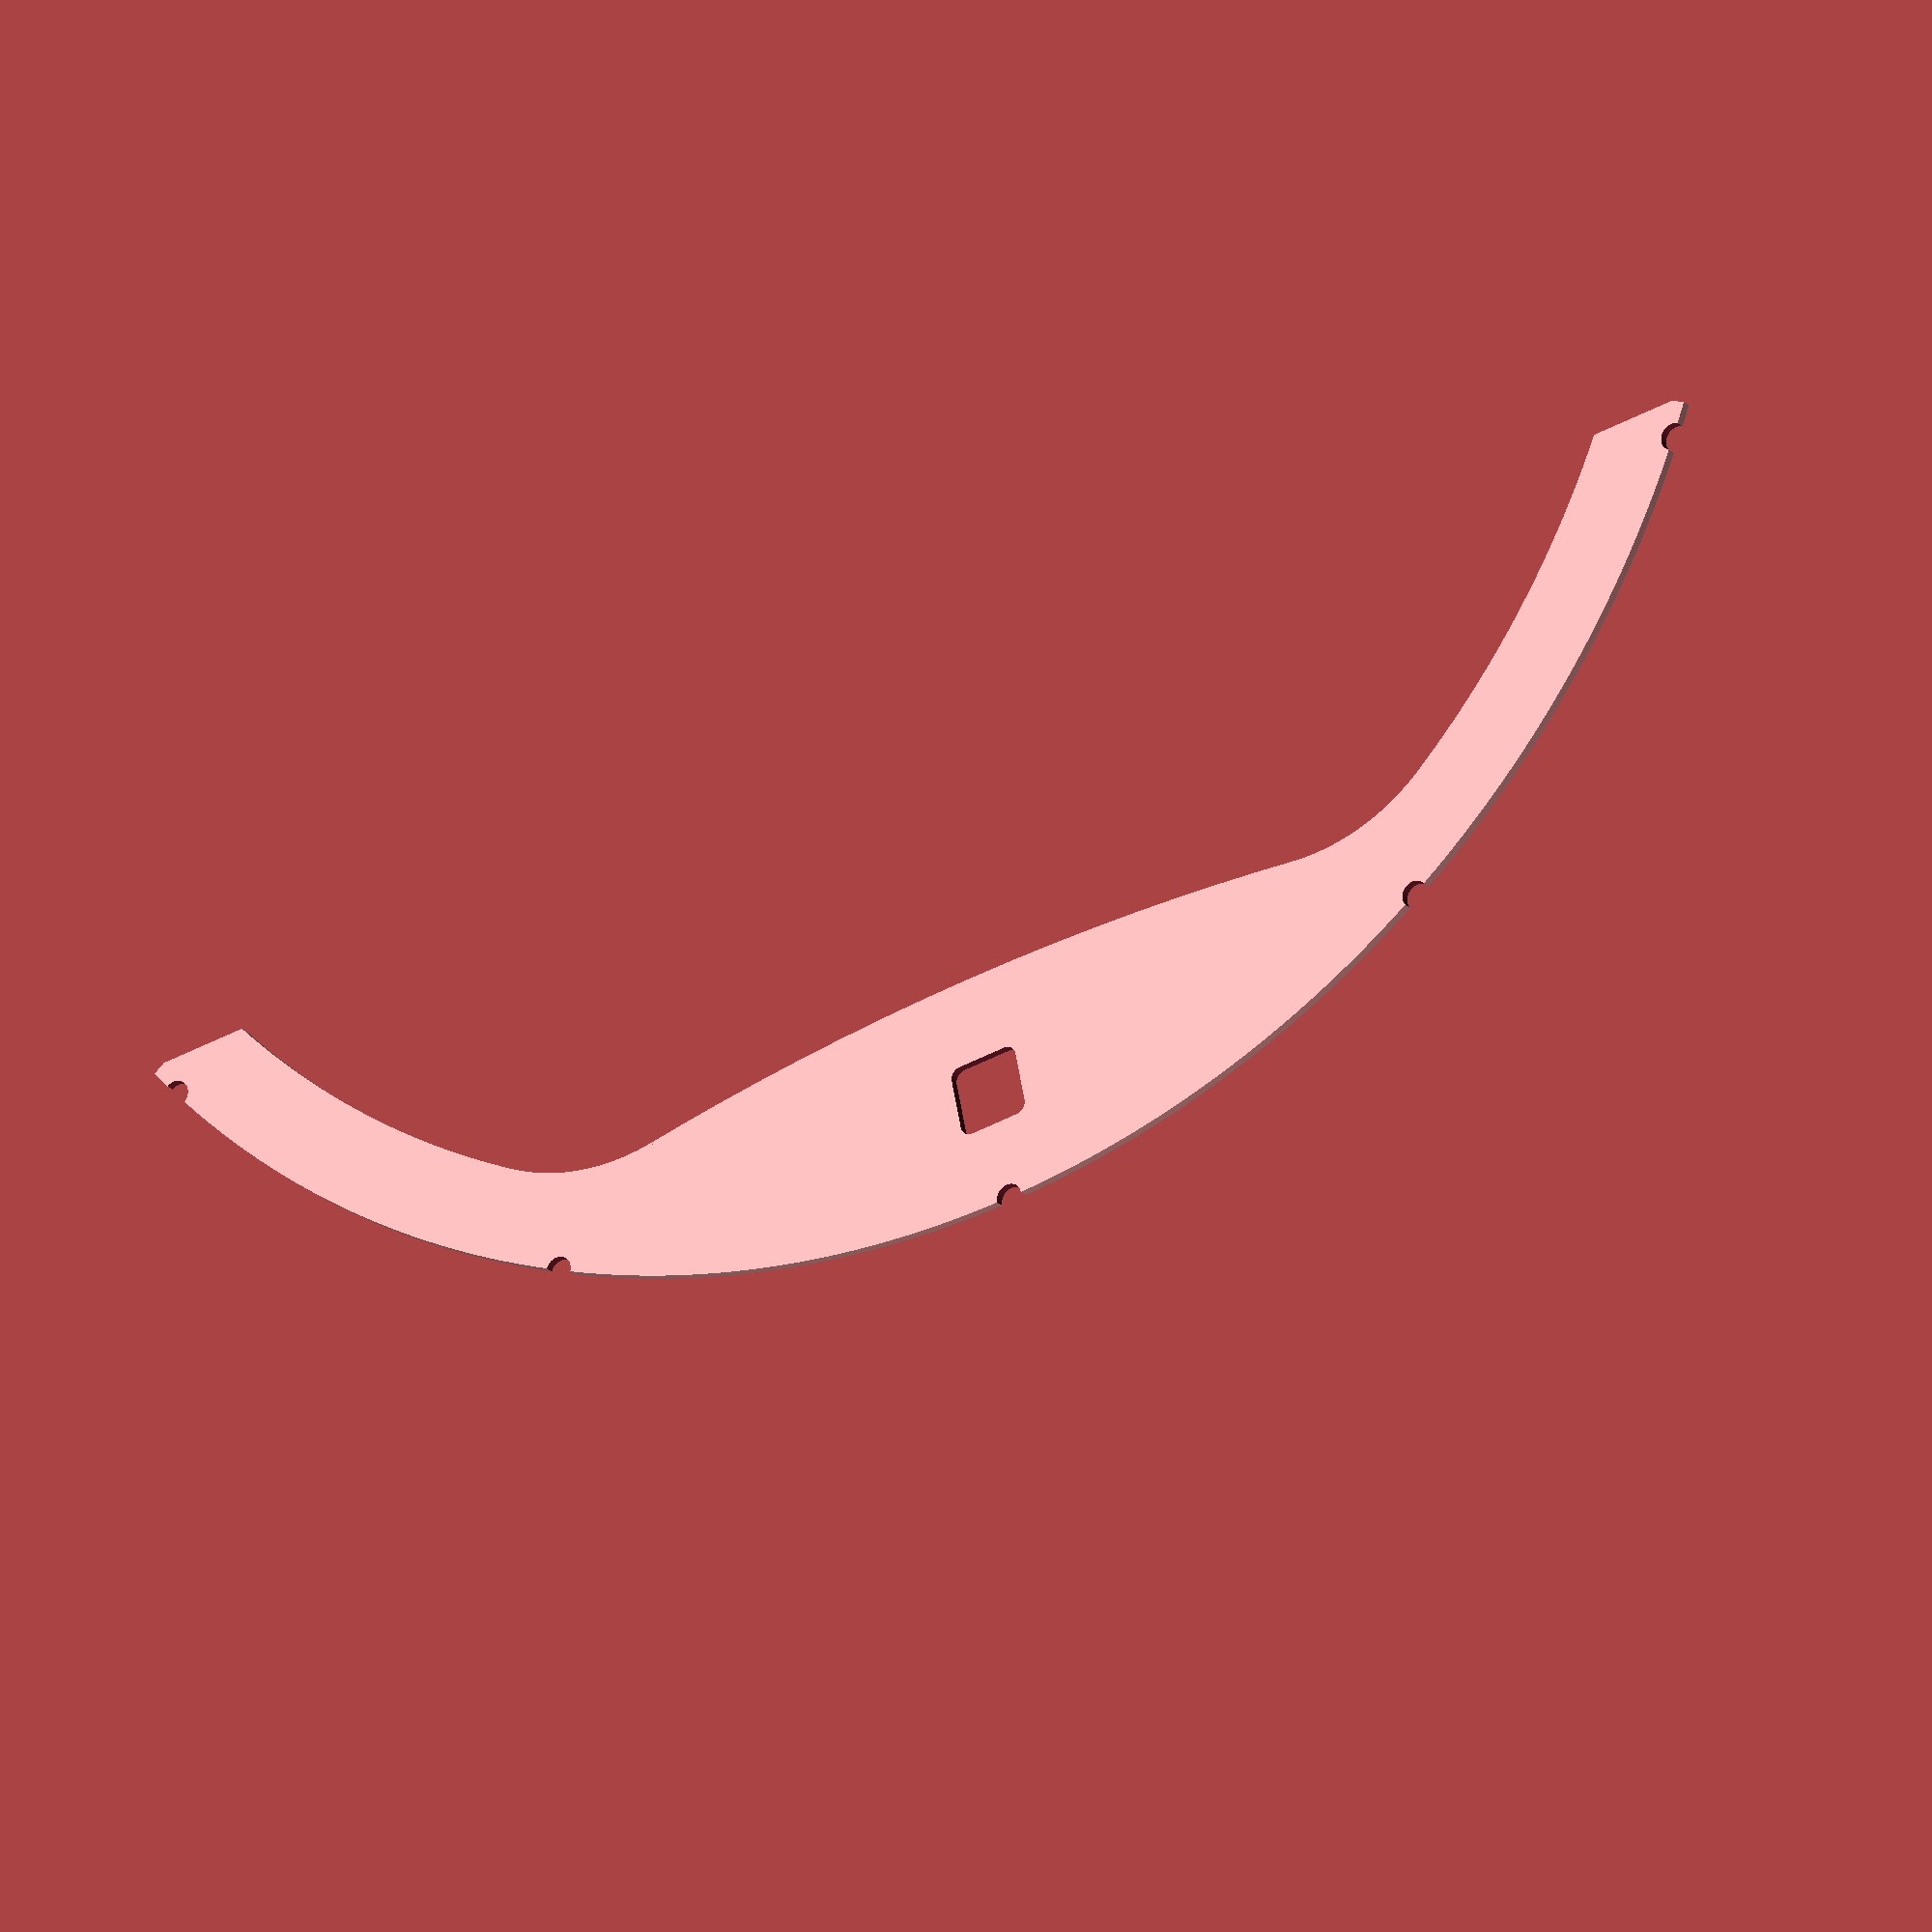
<openscad>
Cylinder_fn = $preview ? 360 : 360;
$fn = $preview ? 22 : 44;
//Assert error message to stop OpenSCAD from freezing upon startup
Assert=true;
//Global variable to prevent z-fighting
z=.001;

/* [Shuttle Dimensions] */
//Arc Radius of Shuttle
Shuttle_Arc_Radius=36.52;
//Thickness of Shuttle
Shuttle_Thickness=1;
//Height of Text Protrusion
Shuttle_Text_Protrusion=.5;
//Height of Shuttle
Shuttle_Height=13.6;
//Height of Math Shuttle
Shuttle_Height_Math=18;
//Distance to Rib Plane from Top of Shuttle to Top of Rib Plane
Shuttle_Rib_Plane=6.7;
//Thickness of Rib
Shuttle_Rib_Thickness=.34;/*
.2794 is original measurement + .06 printer offset

*/
//Width of Rib from Arc Radius
Shuttle_Rib_Width=2.8;
//Distance from Arc Radius to Square Hole Far Edge
Shuttle_Square_Hole_Offset=6.47;//6.47 is OEM measurement
//Square Hole Width
Shuttle_Square_Hole_Width=2.67;//2.54 OEM measurement + .13 printer offset
//Square Hole Length
Shuttle_Square_Hole_Length=2.67;
//Square Hole Support Height
Shuttle_Pin_Support_Height=.5;
//Square Hole Radius
Shuttle_Square_Hole_Radius=.4;
//Distance From Flat Plane to Center Rib Hump
Shuttle_Rib_Hump_Distance=10;
//Shuttle Rib Circle Radius
Shuttle_Rib_Circle=100;
//Rib Circle Radius to Rib
Shuttle_Rib_Circle_Radius=8;
//Degrees for Shuttle Taper
Shuttle_Taper=2;
//Offset From Arc Radius for Taper
Shuttle_Taper_Step=.5;

Groove=false;
Shuttle_Groove_Depth=.5;
Shuttle_Groove_Nub_Size=.5;
Shuttle_Groove_Nub_Angle=29;

/* [Shuttle Label] */
//Shuttle Label 1
Shuttle_Label1="Leonard Chau";
//Shuttle Label 2
Shuttle_Label2="2023";
//Shuttle Label Size
Shuttle_Label_Size=1.2;
//Shuttle Label Font
Shuttle_Label_Font="Libertinus Mono";
//Shuttle Label Extrusion Deptth
Shuttle_Label_Depth=.2;

/* [Support Structure] */
//Generate Support?
Resin_Support=true;
//Resin Support Raft Thickness
Resin_Support_Base_Thickness=1.5;
//Resin Support Rod Thickness
Resin_Support_Rod_Thickness=.8;
//Minimum Height From Raft
Resin_Support_Min_Height=1;
//Spacing Between Resin Support Rods
Resin_Support_Spacing=3;
//Resin Support Connecting Point Diameter
Resin_Support_Contact_Diameter=.3;
//Resin Support Gap from Part Edges
Resin_Support_EdgeGap=.3;
//Resin Support Buildplate Radius
Resin_Support_Buildplate_Radius=.8;

grooverad=Shuttle_Arc_Radius+Shuttle_Groove_Depth;

//Taper Variables
taper_inset_x=(Shuttle_Arc_Radius-z)*cos(60-Shuttle_Taper);
taper_inset_y=(Shuttle_Arc_Radius-z)*sin(60-Shuttle_Taper);
taper_outset_x=cos(60+z)*(Shuttle_Arc_Radius+Shuttle_Taper_Step);
taper_outset_y=sin(60+z)*(Shuttle_Arc_Radius+Shuttle_Taper_Step);
echo (taper_inset_x);

//Reorientation Variables, Global Variables
z_offset=Shuttle_Arc_Radius*cos(60);
y_max=Shuttle_Arc_Radius*sin(60);
x_max=Shuttle_Height-Shuttle_Rib_Plane-Shuttle_Rib_Thickness/2;
x_min=Shuttle_Height-x_max;

//Offset For Secondary Rib Circle
Shuttle_Rib_Circle_Offset=z_offset+Shuttle_Rib_Circle+Shuttle_Rib_Hump_Distance;


//Support Variables
innerarcintercept=sqrt((Shuttle_Arc_Radius-Shuttle_Rib_Width)^2-z_offset^2);
outerarcintercept=sqrt((Shuttle_Arc_Radius)^2-z_offset^2);
                
//Shuttle Rib Radius Variables
yprime=(2*Shuttle_Rib_Circle_Offset)^-1*(Shuttle_Rib_Circle_Offset^2+(Shuttle_Arc_Radius-Shuttle_Rib_Circle_Radius-Shuttle_Rib_Width)^2-(Shuttle_Rib_Circle_Radius+Shuttle_Rib_Circle)^2);
xprime=sqrt((Shuttle_Arc_Radius-Shuttle_Rib_Circle_Radius-Shuttle_Rib_Width)^2-yprime^2);
thetaa=atan(yprime/xprime);
theta2=atan((Shuttle_Rib_Circle_Offset-yprime)/xprime);
cp1x=Shuttle_Arc_Radius*cos(thetaa);//limit of resin support
cp1y=Shuttle_Arc_Radius*sin(thetaa);
cp2x=xprime-Shuttle_Rib_Circle_Radius*cos(theta2);//limit of resin support
cp2y=yprime+(Shuttle_Rib_Circle_Radius)*sin(theta2);

 module RadiusSquare(x,y,r,fn){
    $fn=fn;
    hull(){
        translate([r, r])
        circle(r);
        translate([x-r, r])
        circle(r);
        translate([r, y-r])
        circle(r);
        translate([x-r, y-r])
        circle(r);
    }
 }

difference(){
    linear_extrude(Shuttle_Rib_Thickness){
        difference(){
            union(){
                difference(){
                    circle(r=grooverad, $fn=Cylinder_fn);
                    circle(r=Shuttle_Arc_Radius-Shuttle_Rib_Width, $fn=Cylinder_fn);
                    polygon([[0, 0], [Shuttle_Arc_Radius*cos(60), Shuttle_Arc_Radius*sin(60)], [Shuttle_Arc_Radius*cos(60), -Shuttle_Arc_Radius*sin(60)]]);
                }
                
                //Rib Circle
                intersection(){
                    translate([Shuttle_Rib_Circle_Offset, 0, 0])
                    circle(r=Shuttle_Rib_Circle, $fn=Cylinder_fn);
                    circle(r=grooverad, $fn=Cylinder_fn);
                }
                
                //Add Rib Circle Radius
                for (n=[-1, 1])
                difference(){
                    polygon([[yprime, n*xprime], [cp1y, n*cp1x], [sqrt(Shuttle_Arc_Radius^2-(n*cp2x)^2),n*cp2x], [cp2y, n*cp2x] ]);
                    translate([yprime, n*xprime, 0])
                circle(r=Shuttle_Rib_Circle_Radius, $fn=360);
                }
            }
            
        polygon([[Shuttle_Arc_Radius*3*cos(60), -Shuttle_Arc_Radius*3*sin(60)],[0, 0],  [Shuttle_Arc_Radius*3*cos(60), Shuttle_Arc_Radius*3*sin(60)], [0, 100], [-100, 0], [0, -100]]);
        }
    }
    translate([Shuttle_Arc_Radius-Shuttle_Square_Hole_Offset+Shuttle_Square_Hole_Length/2, -Shuttle_Square_Hole_Width/2, -5])
    linear_extrude(20)
    RadiusSquare(Shuttle_Square_Hole_Length,Shuttle_Square_Hole_Width,Shuttle_Square_Hole_Radius,Cylinder_fn);

    translate([0, 0, -5])
        for (n=[-2:1:2]){
        rotate([0, 0, Shuttle_Groove_Nub_Angle*n])
        translate([Shuttle_Arc_Radius+Shuttle_Groove_Depth, 0, 0])
        cylinder(h=10, r=Shuttle_Groove_Nub_Size, $fn=Cylinder_fn);
        }
    

}
</openscad>
<views>
elev=201.4 azim=258.5 roll=149.1 proj=o view=wireframe
</views>
